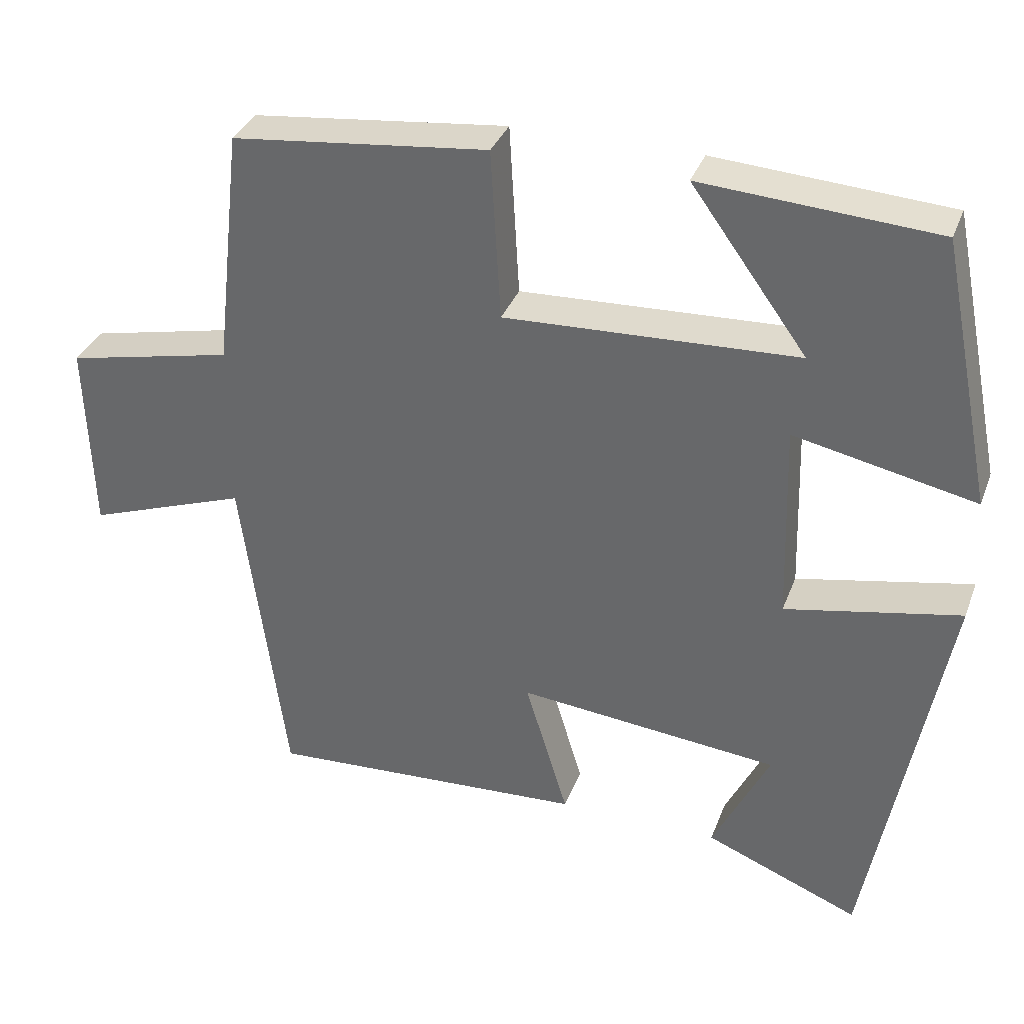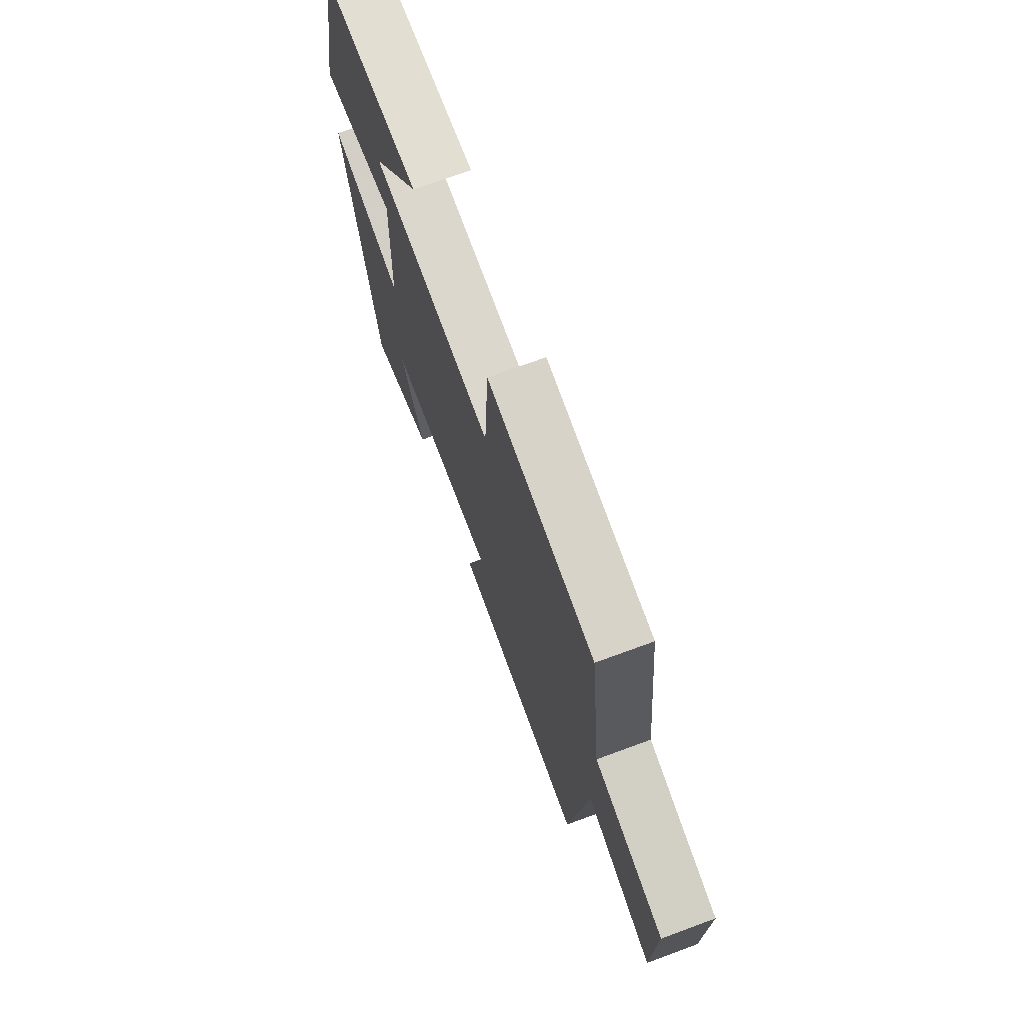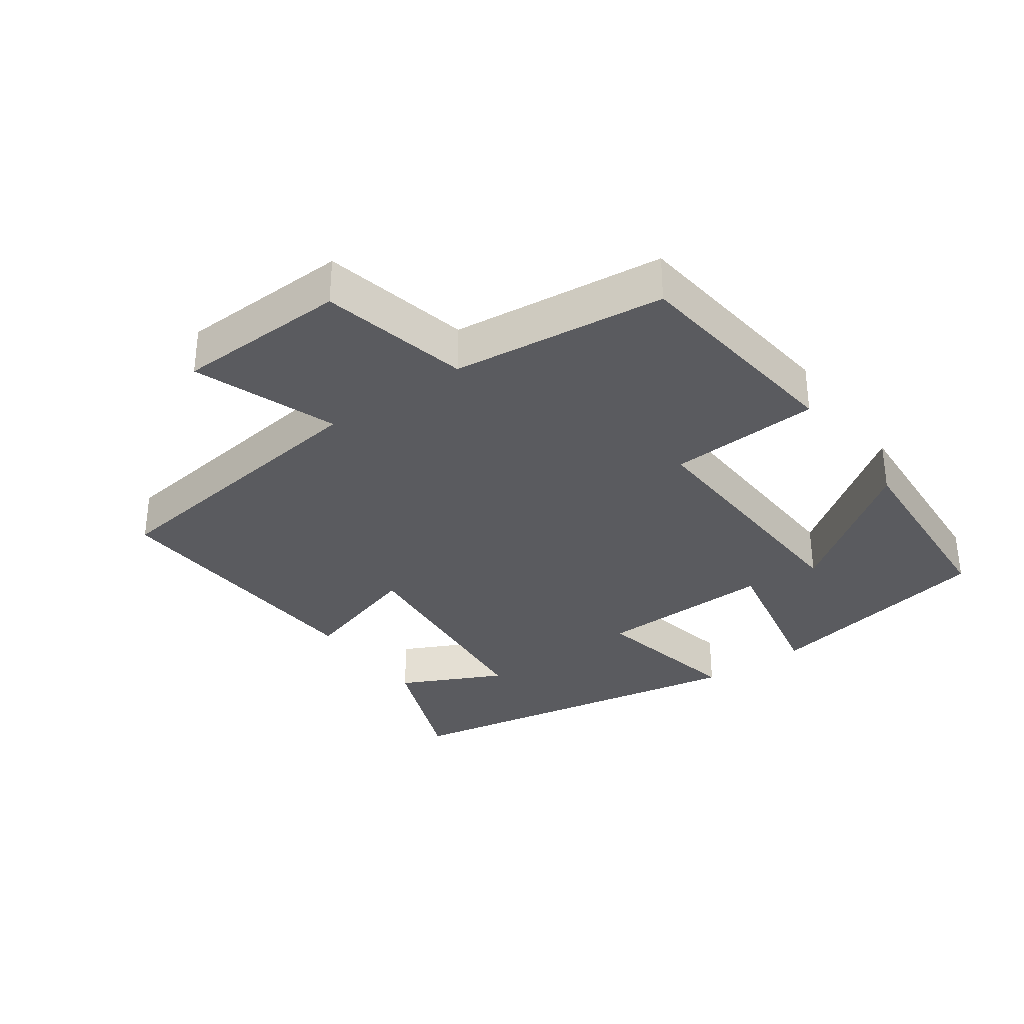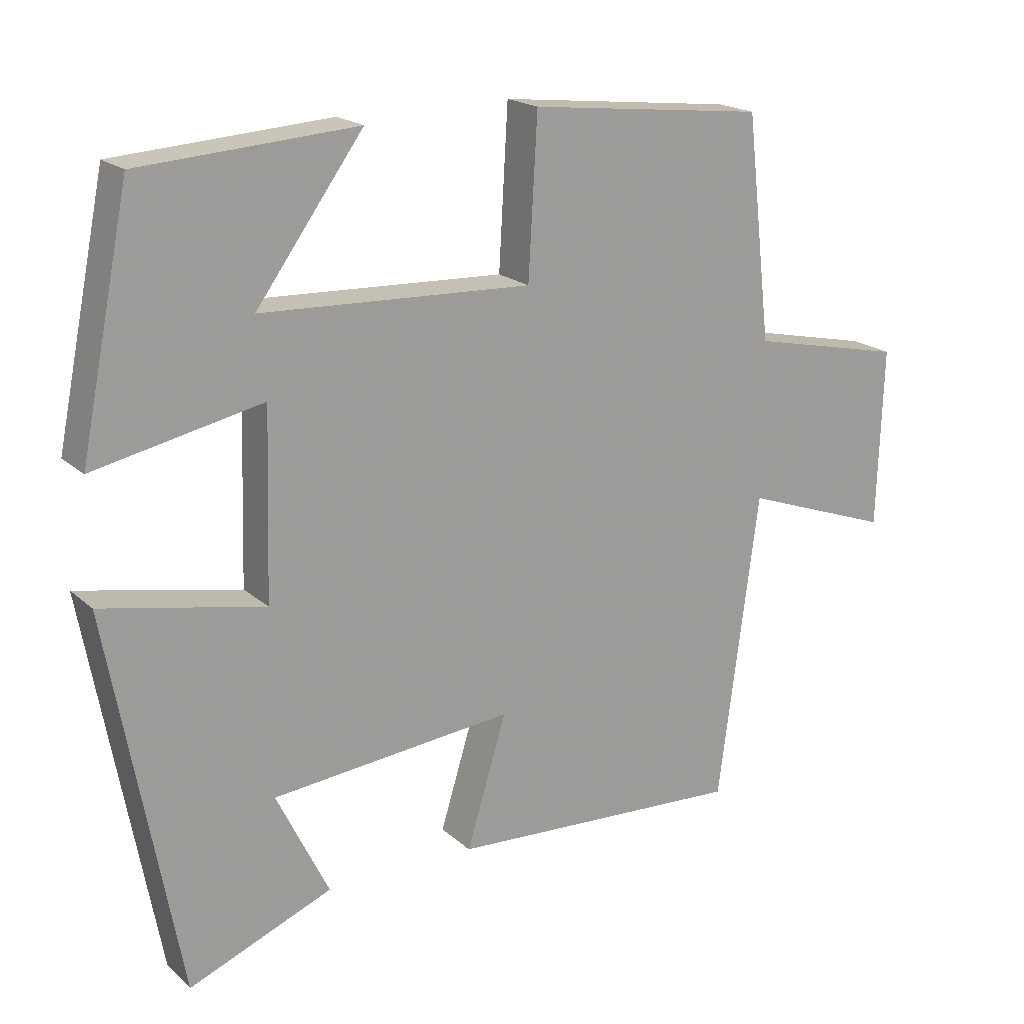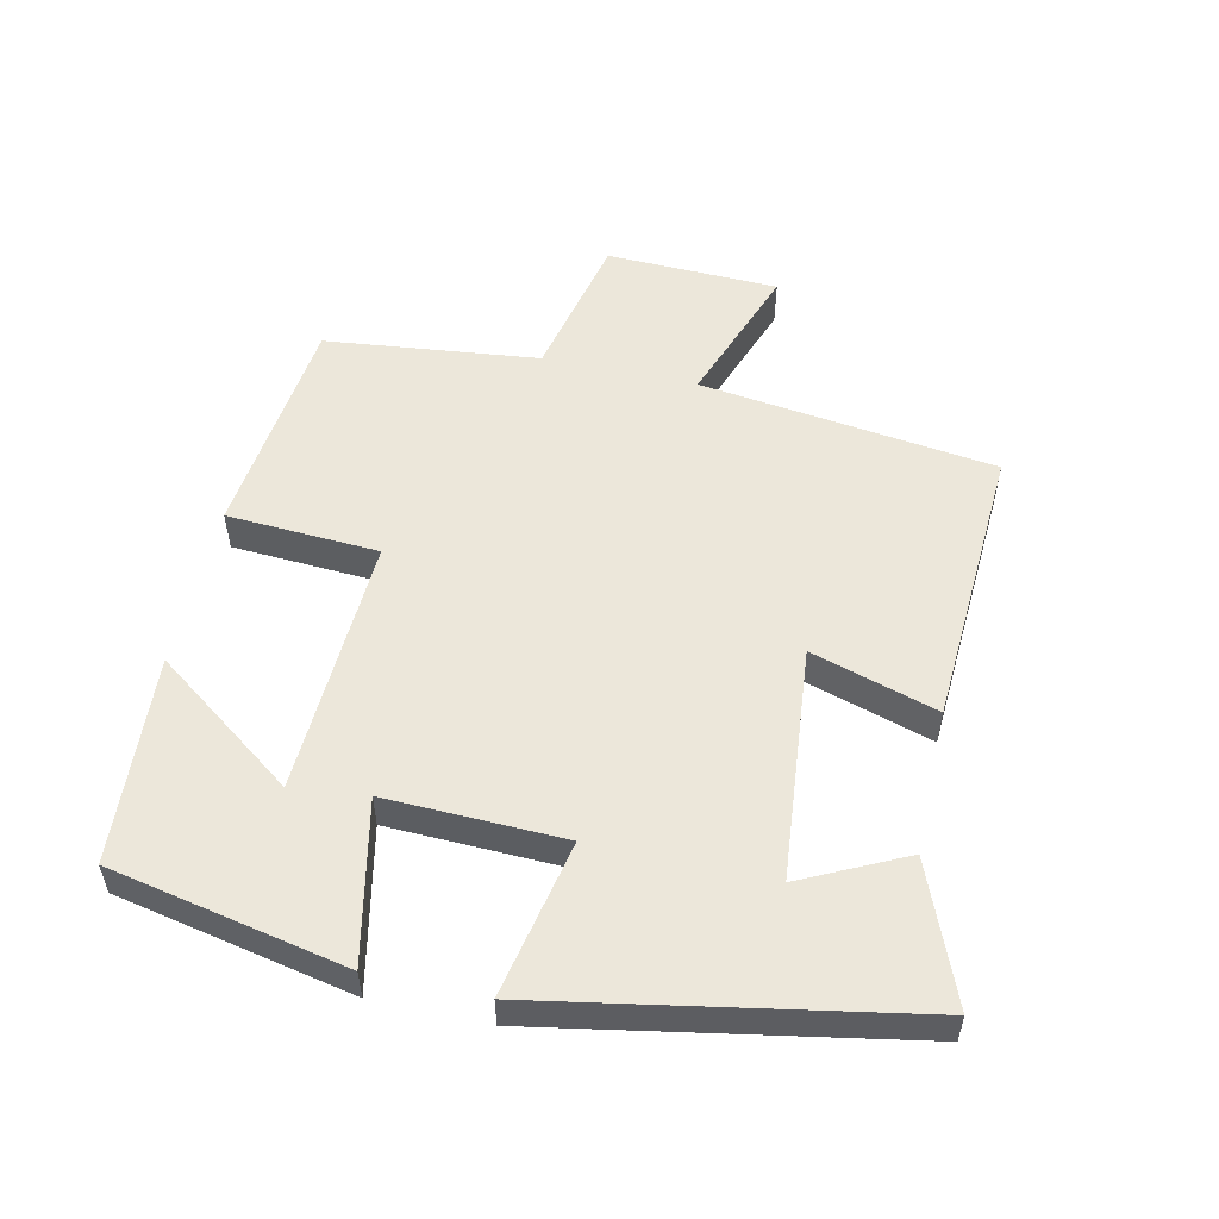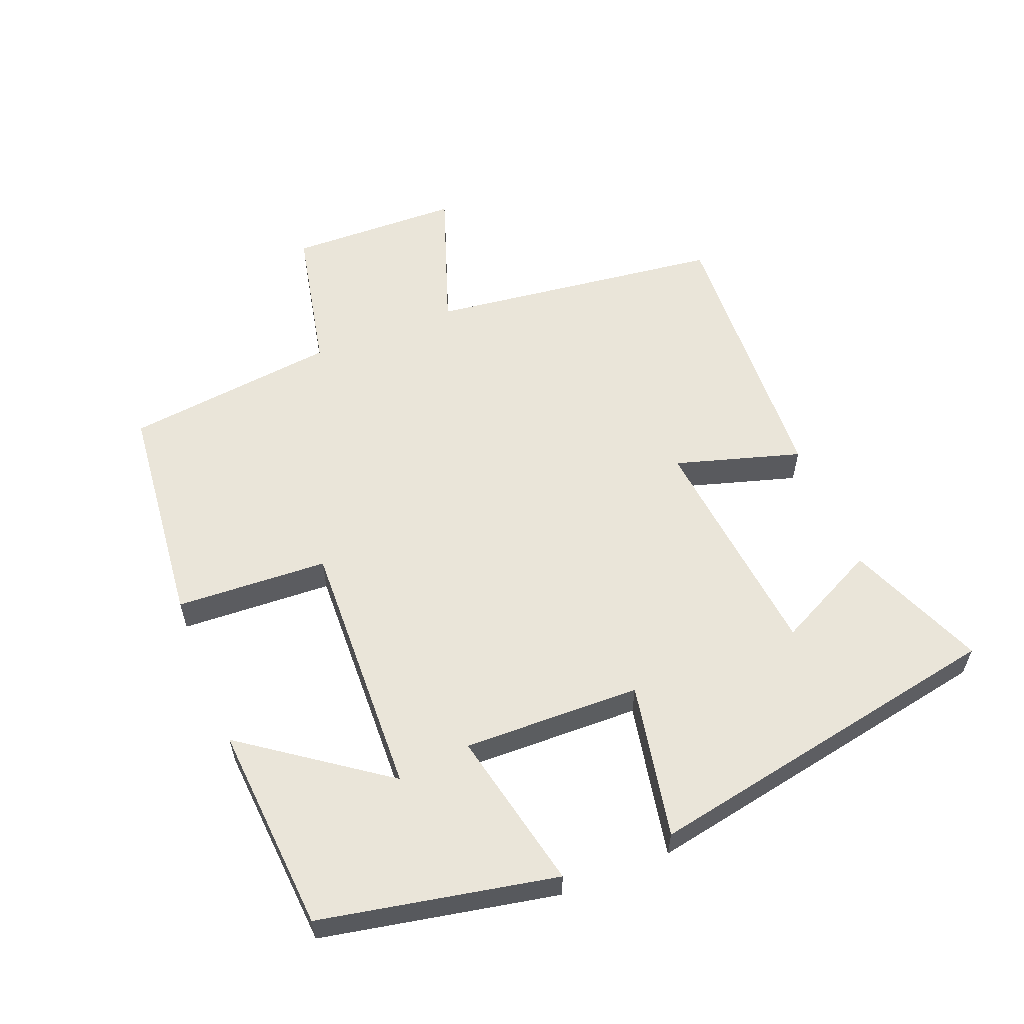
<metadata>
{"format":"obj","ext":"obj","renderer":"f3d","projection":"perspective","resolution":1024,"background":"white","views":[{"elev":34.5,"azim":19.0,"up":"+Z"},{"elev":71.2,"azim":-110.2,"up":"+Z"},{"elev":-32.8,"azim":-54.2,"up":"+Y"},{"elev":19.2,"azim":147.7,"up":"+Z"},{"elev":53.8,"azim":102.6,"up":"+Y"},{"elev":57.8,"azim":67.9,"up":"+Y"}]}
</metadata>
<code>
v -0.464 0.07 0.463
v -0.126 0.07 0.5
v -0.113 0.07 0.274
v 0.273 0.07 0.29
v 0.12 0.07 0.5
v 0.429 0.07 0.479
v 0.5 0.07 0.129
v 0.261 0.07 0.179
v 0.269 0.07 -0.085
v 0.5 0.07 -0.039
v 0.4 0.07 -0.583
v 0.195 0.07 -0.5
v 0.27 0.07 -0.347
v -0.076 0.07 -0.313
v -0.019 0.07 -0.5
v -0.442 0.07 -0.523
v -0.5 0.07 -0.083
v -0.713 0.07 -0.159
v -0.721 0.07 0.097
v -0.5 0.07 0.145
v -0.464 0 0.463
v -0.126 0 0.5
v -0.113 0 0.274
v 0.273 0 0.29
v 0.12 0 0.5
v 0.429 0 0.479
v 0.5 0 0.129
v 0.261 0 0.179
v 0.269 0 -0.085
v 0.5 0 -0.039
v 0.4 0 -0.583
v 0.195 0 -0.5
v 0.27 0 -0.347
v -0.076 0 -0.313
v -0.019 0 -0.5
v -0.442 0 -0.523
v -0.5 0 -0.083
v -0.713 0 -0.159
v -0.721 0 0.097
v -0.5 0 0.145
f 17 18 19 20
f 17 20 1
f 16 17 1
f 15 16 1
f 14 15 1
f 13 14 1
f 10 11 12 13
f 9 10 13
f 8 9 13
f 6 7 8
f 4 5 6
f 4 6 8
f 3 4 8
f 1 2 3
f 13 1 3
f 3 8 13
f 40 39 38 37
f 21 40 37
f 21 37 36
f 21 36 35
f 21 35 34
f 21 34 33
f 33 32 31 30
f 33 30 29
f 33 29 28
f 28 27 26
f 26 25 24
f 28 26 24
f 28 24 23
f 23 22 21
f 23 21 33
f 33 28 23
f 1 21 22 2
f 2 22 23 3
f 3 23 24 4
f 4 24 25 5
f 5 25 26 6
f 6 26 27 7
f 7 27 28 8
f 8 28 29 9
f 9 29 30 10
f 10 30 31 11
f 11 31 32 12
f 12 32 33 13
f 13 33 34 14
f 14 34 35 15
f 15 35 36 16
f 16 36 37 17
f 17 37 38 18
f 18 38 39 19
f 19 39 40 20
f 20 40 21 1

</code>
